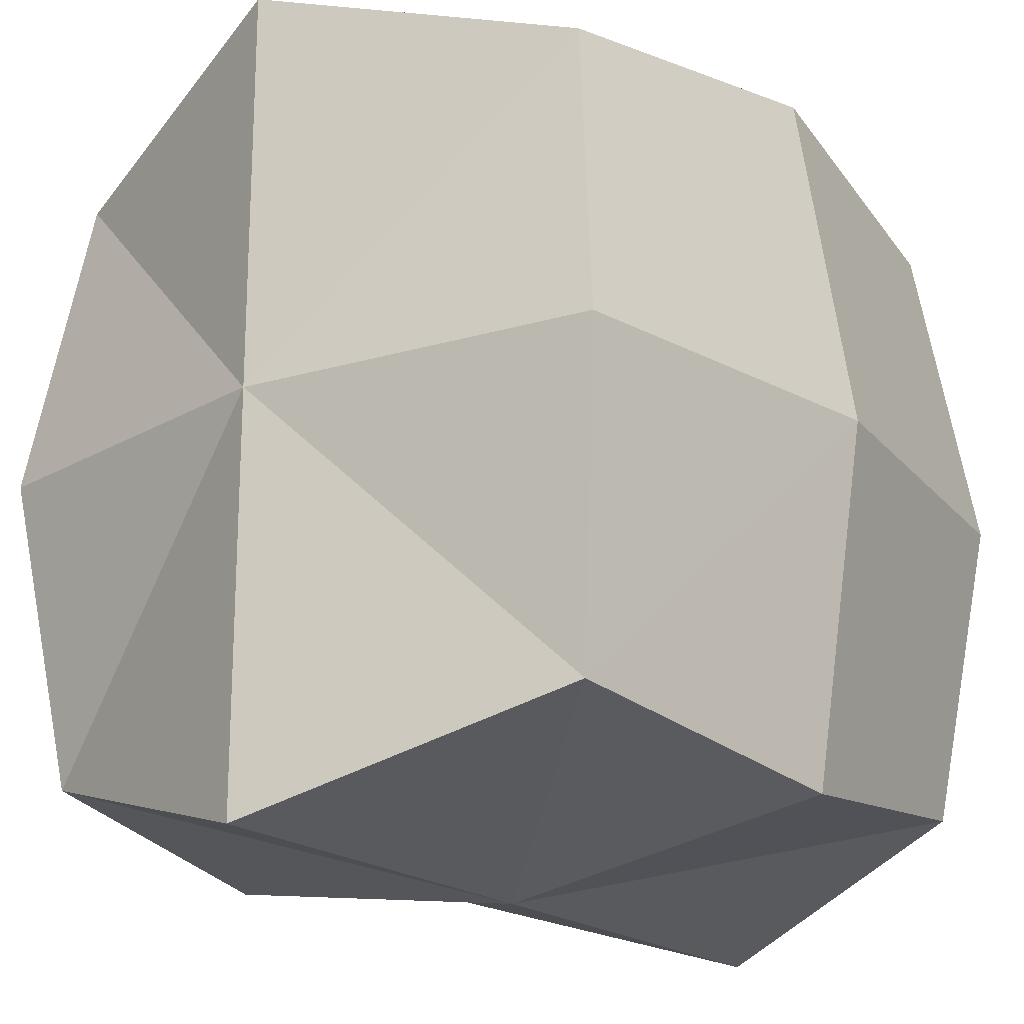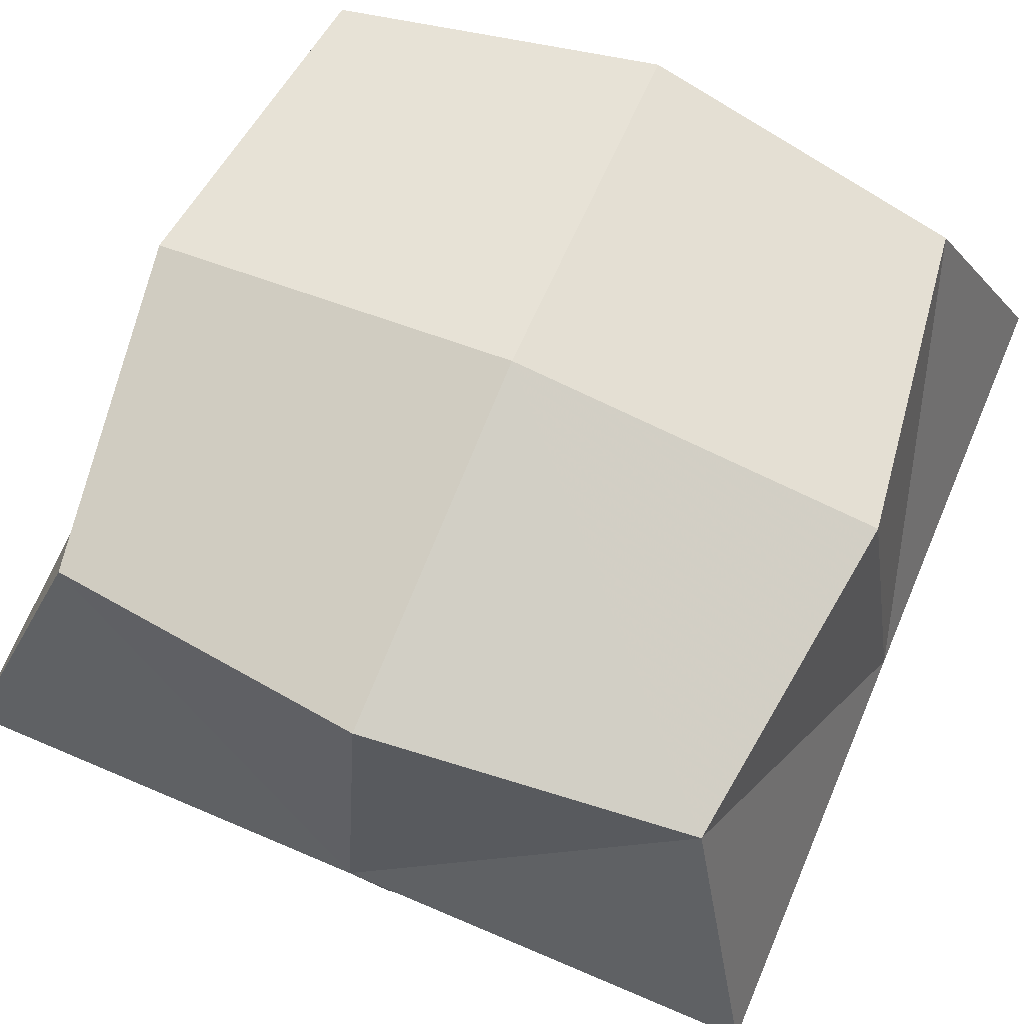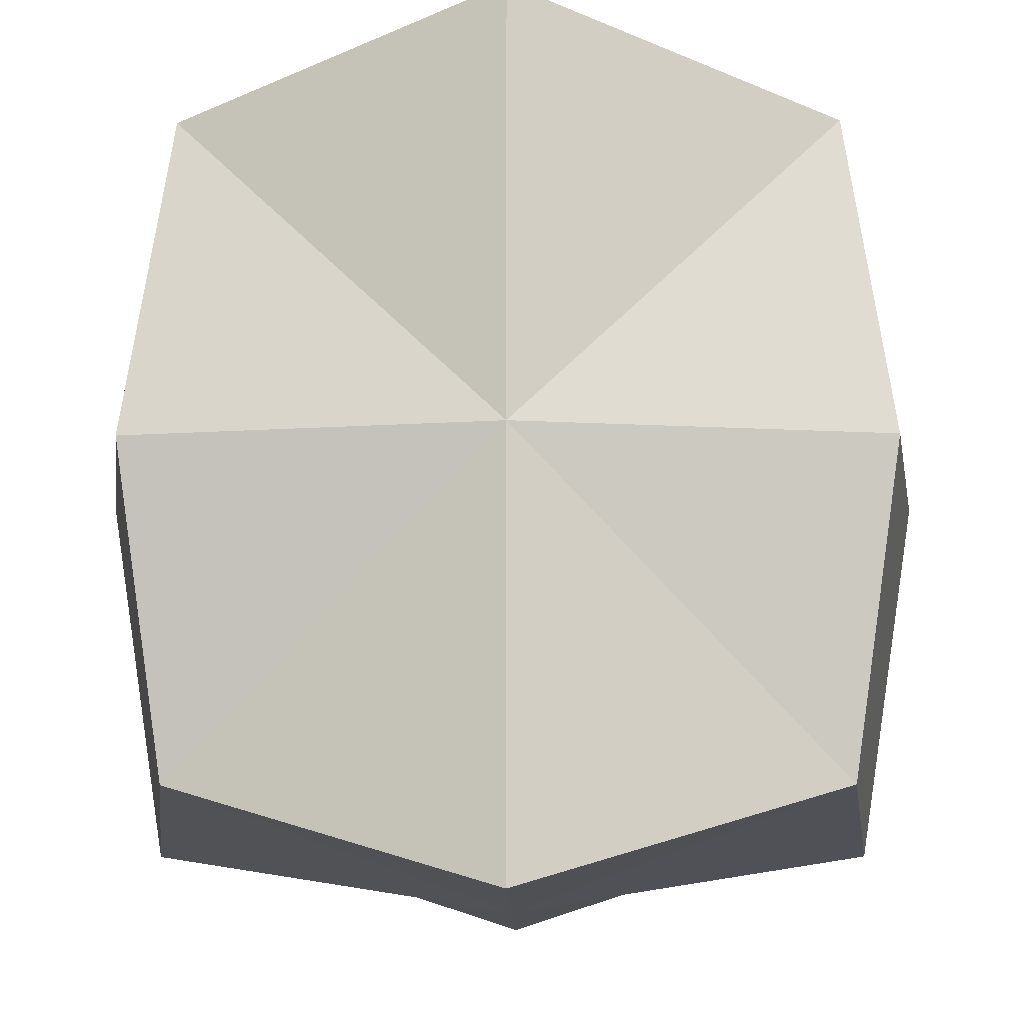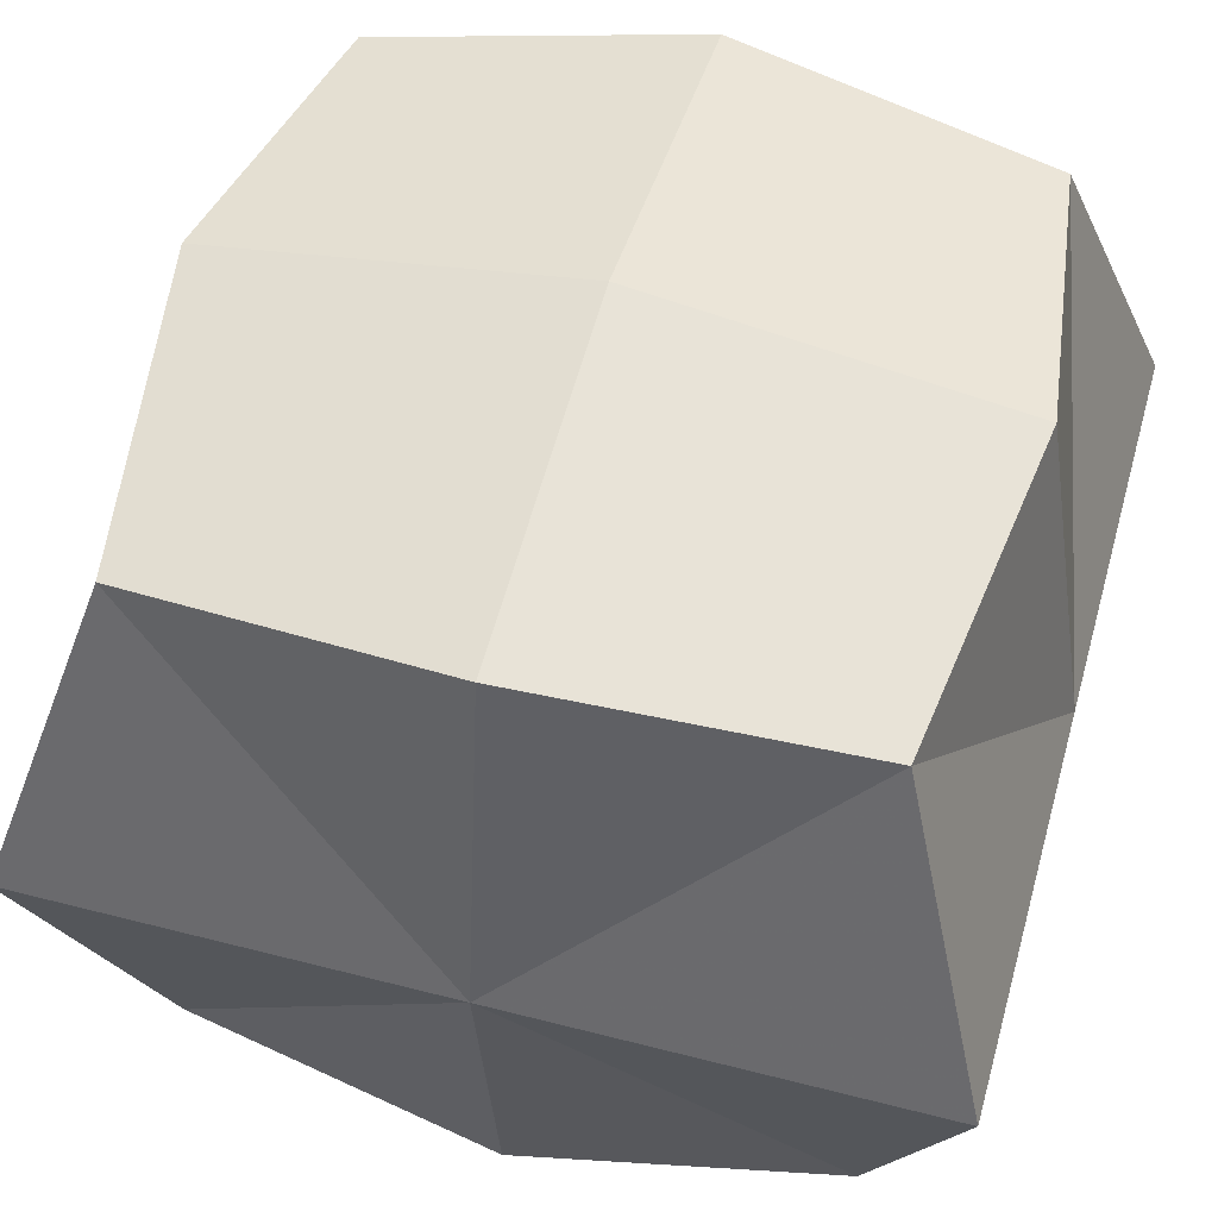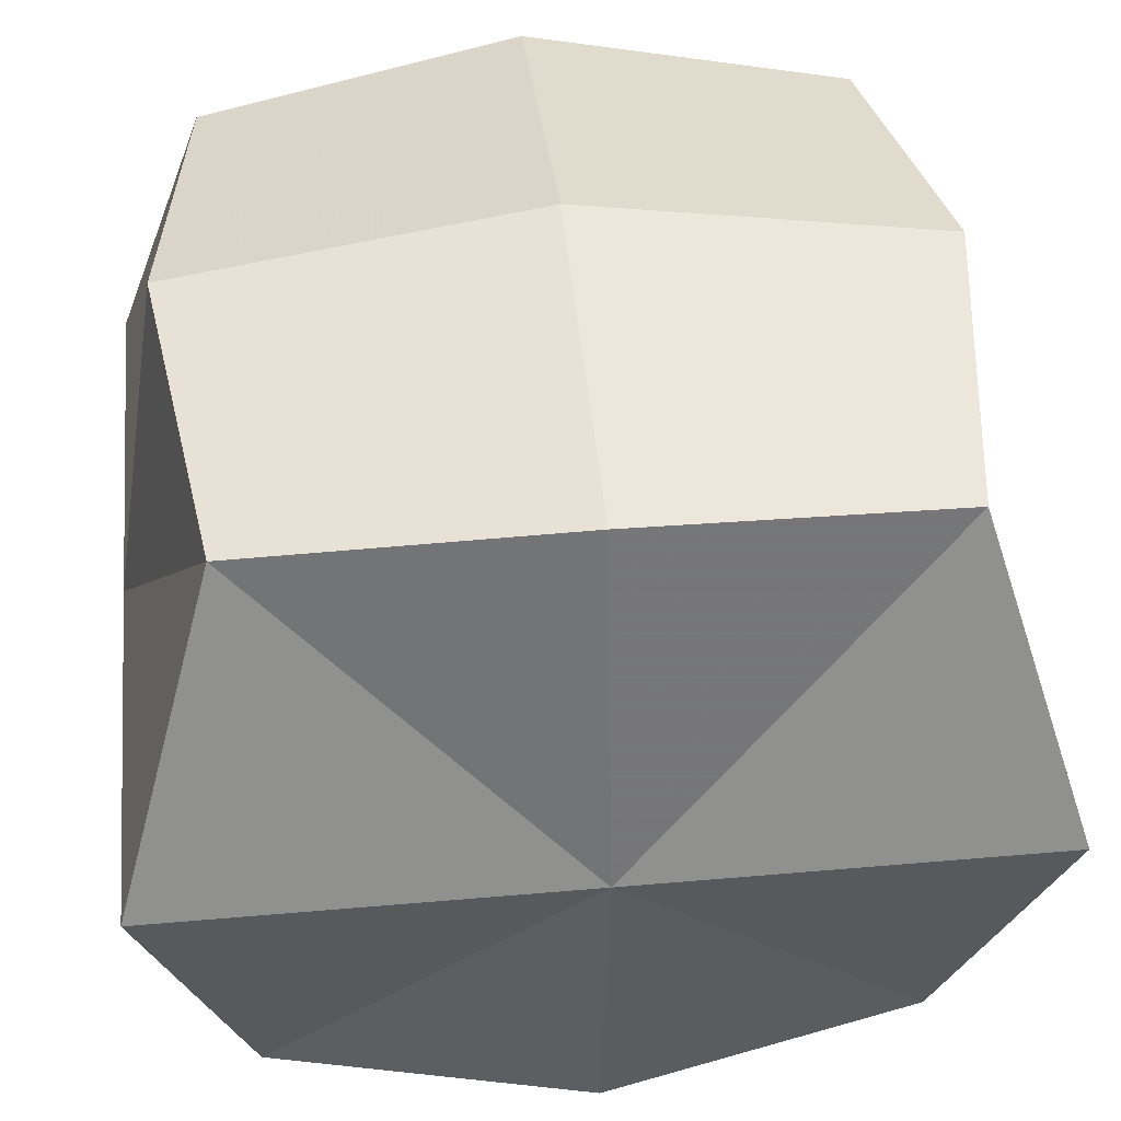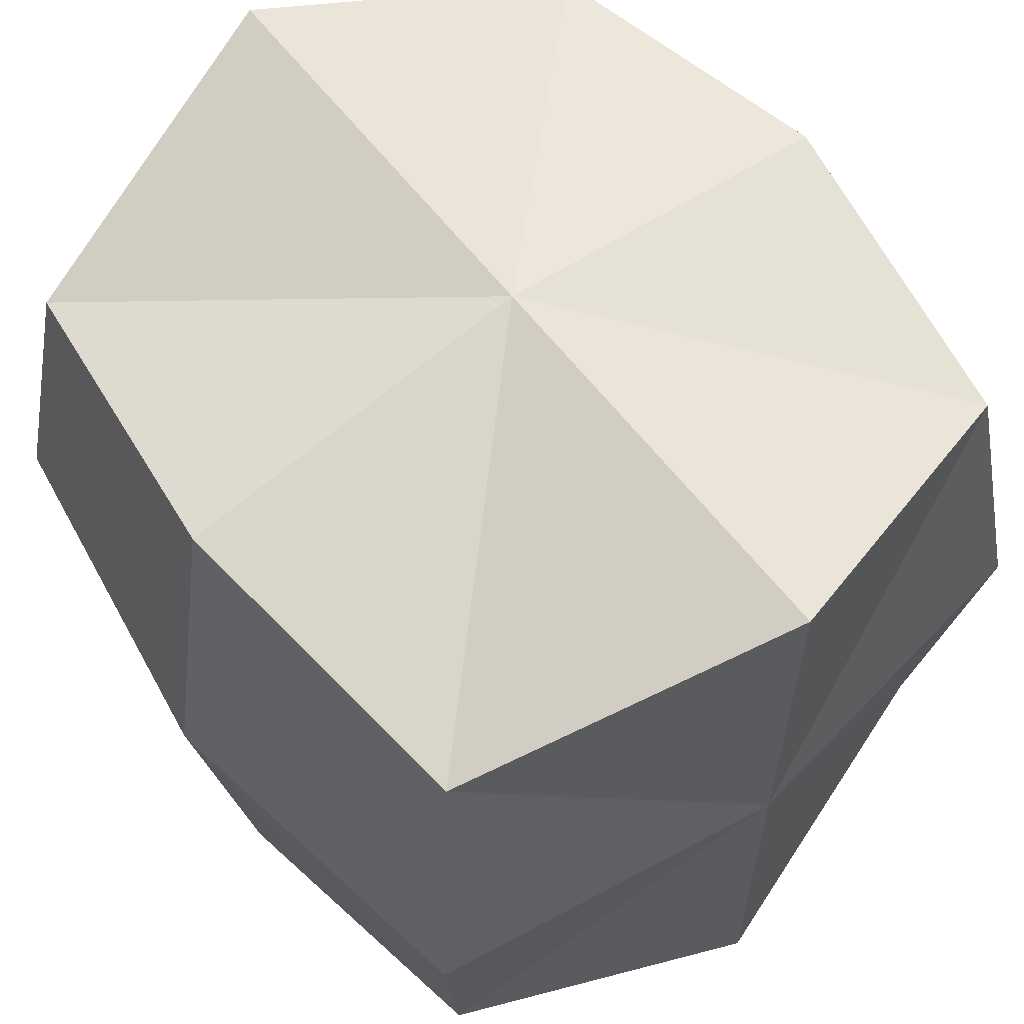
<metadata>
{"format":"obj","ext":"obj","renderer":"f3d","projection":"perspective","resolution":1024,"background":"white","views":[{"elev":-20.5,"azim":-53.0,"up":"+Z"},{"elev":70.9,"azim":23.0,"up":"+Y"},{"elev":-11.4,"azim":-89.3,"up":"+Z"},{"elev":52.2,"azim":-74.4,"up":"+Y"},{"elev":42.4,"azim":174.0,"up":"+Y"},{"elev":61.8,"azim":52.3,"up":"+Z"}]}
</metadata>
<code>
o Cube
v 0.8472 -0.8472 -0.8472
v 0.8472 -0.8472 0.8472
v -0.8472 -0.8472 0.8472
v -0.8472 -0.8472 -0.8472
v 0.8472 0.8472 -0.8472
v 0.8472 0.8472 0.8472
v -0.8472 0.8472 0.8472
v -0.8472 0.8472 -0.8472
v 0.9617 -0.9617 0
v 0 -0.9617 -0.9617
v 1.113 0 -1.113
v 0 -0.9617 0.9617
v 1.113 0 1.113
v -0.9617 -0.9617 -0
v -1.113 0 1.113
v -1.113 0 -1.113
v 0.9617 0.9617 1e-06
v 0 0.9617 -0.9617
v -1e-06 0.9617 0.9617
v -0.9617 0.9617 -0
v 0 0 -1.113
v -1.113 0 -0
v -0 0 1.113
v 1.113 0 0
v -0 1.113 0
v 0 -1.113 -0
f 26 12 3
f 25 20 7
f 24 17 6
f 23 19 7
f 22 20 8
f 21 10 4
f 21 16 8
f 5 11 21
f 1 10 21
f 22 16 4
f 3 15 22
f 7 20 22
f 23 15 3
f 2 13 23
f 6 19 23
f 24 13 2
f 1 11 24
f 5 17 24
f 25 19 6
f 5 18 25
f 8 20 25
f 26 14 4
f 1 9 26
f 2 12 26
f 14 26 3
f 19 25 7
f 13 24 6
f 15 23 7
f 16 22 8
f 16 21 4
f 18 21 8
f 18 5 21
f 11 1 21
f 14 22 4
f 14 3 22
f 15 7 22
f 12 23 3
f 12 2 23
f 13 6 23
f 9 24 2
f 9 1 24
f 11 5 24
f 17 25 6
f 17 5 25
f 18 8 25
f 10 26 4
f 10 1 26
f 9 2 26

</code>
